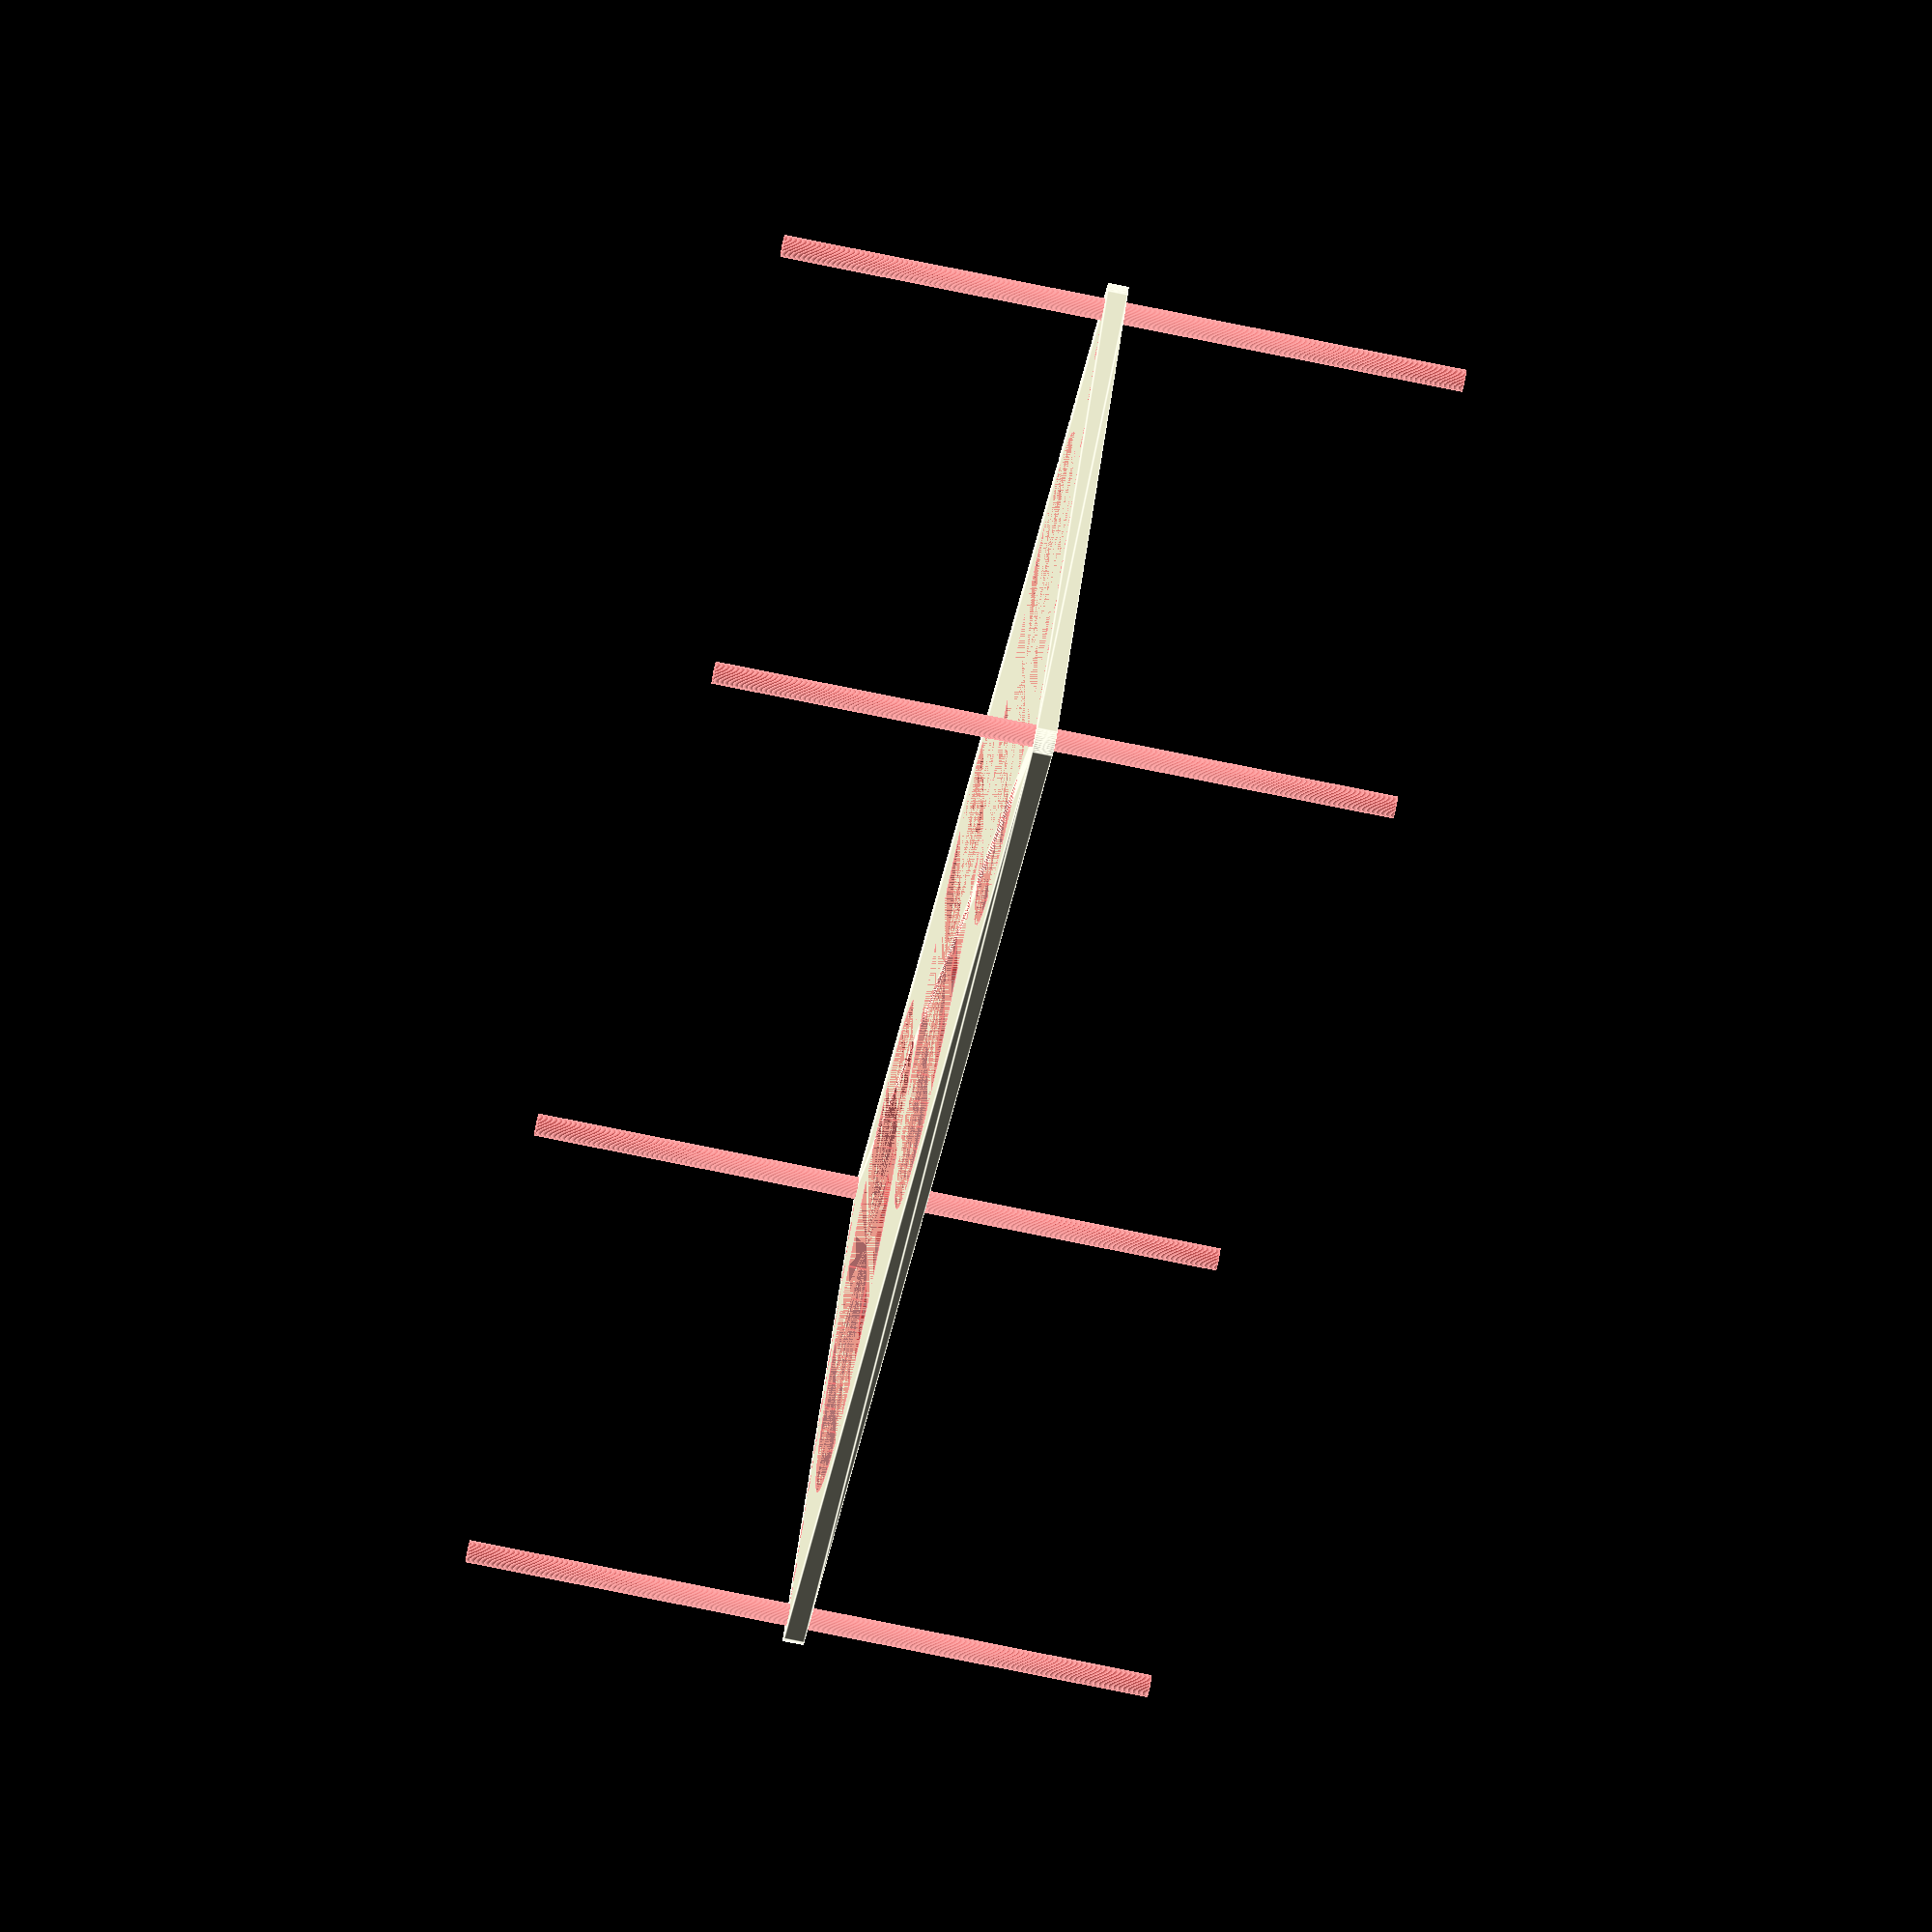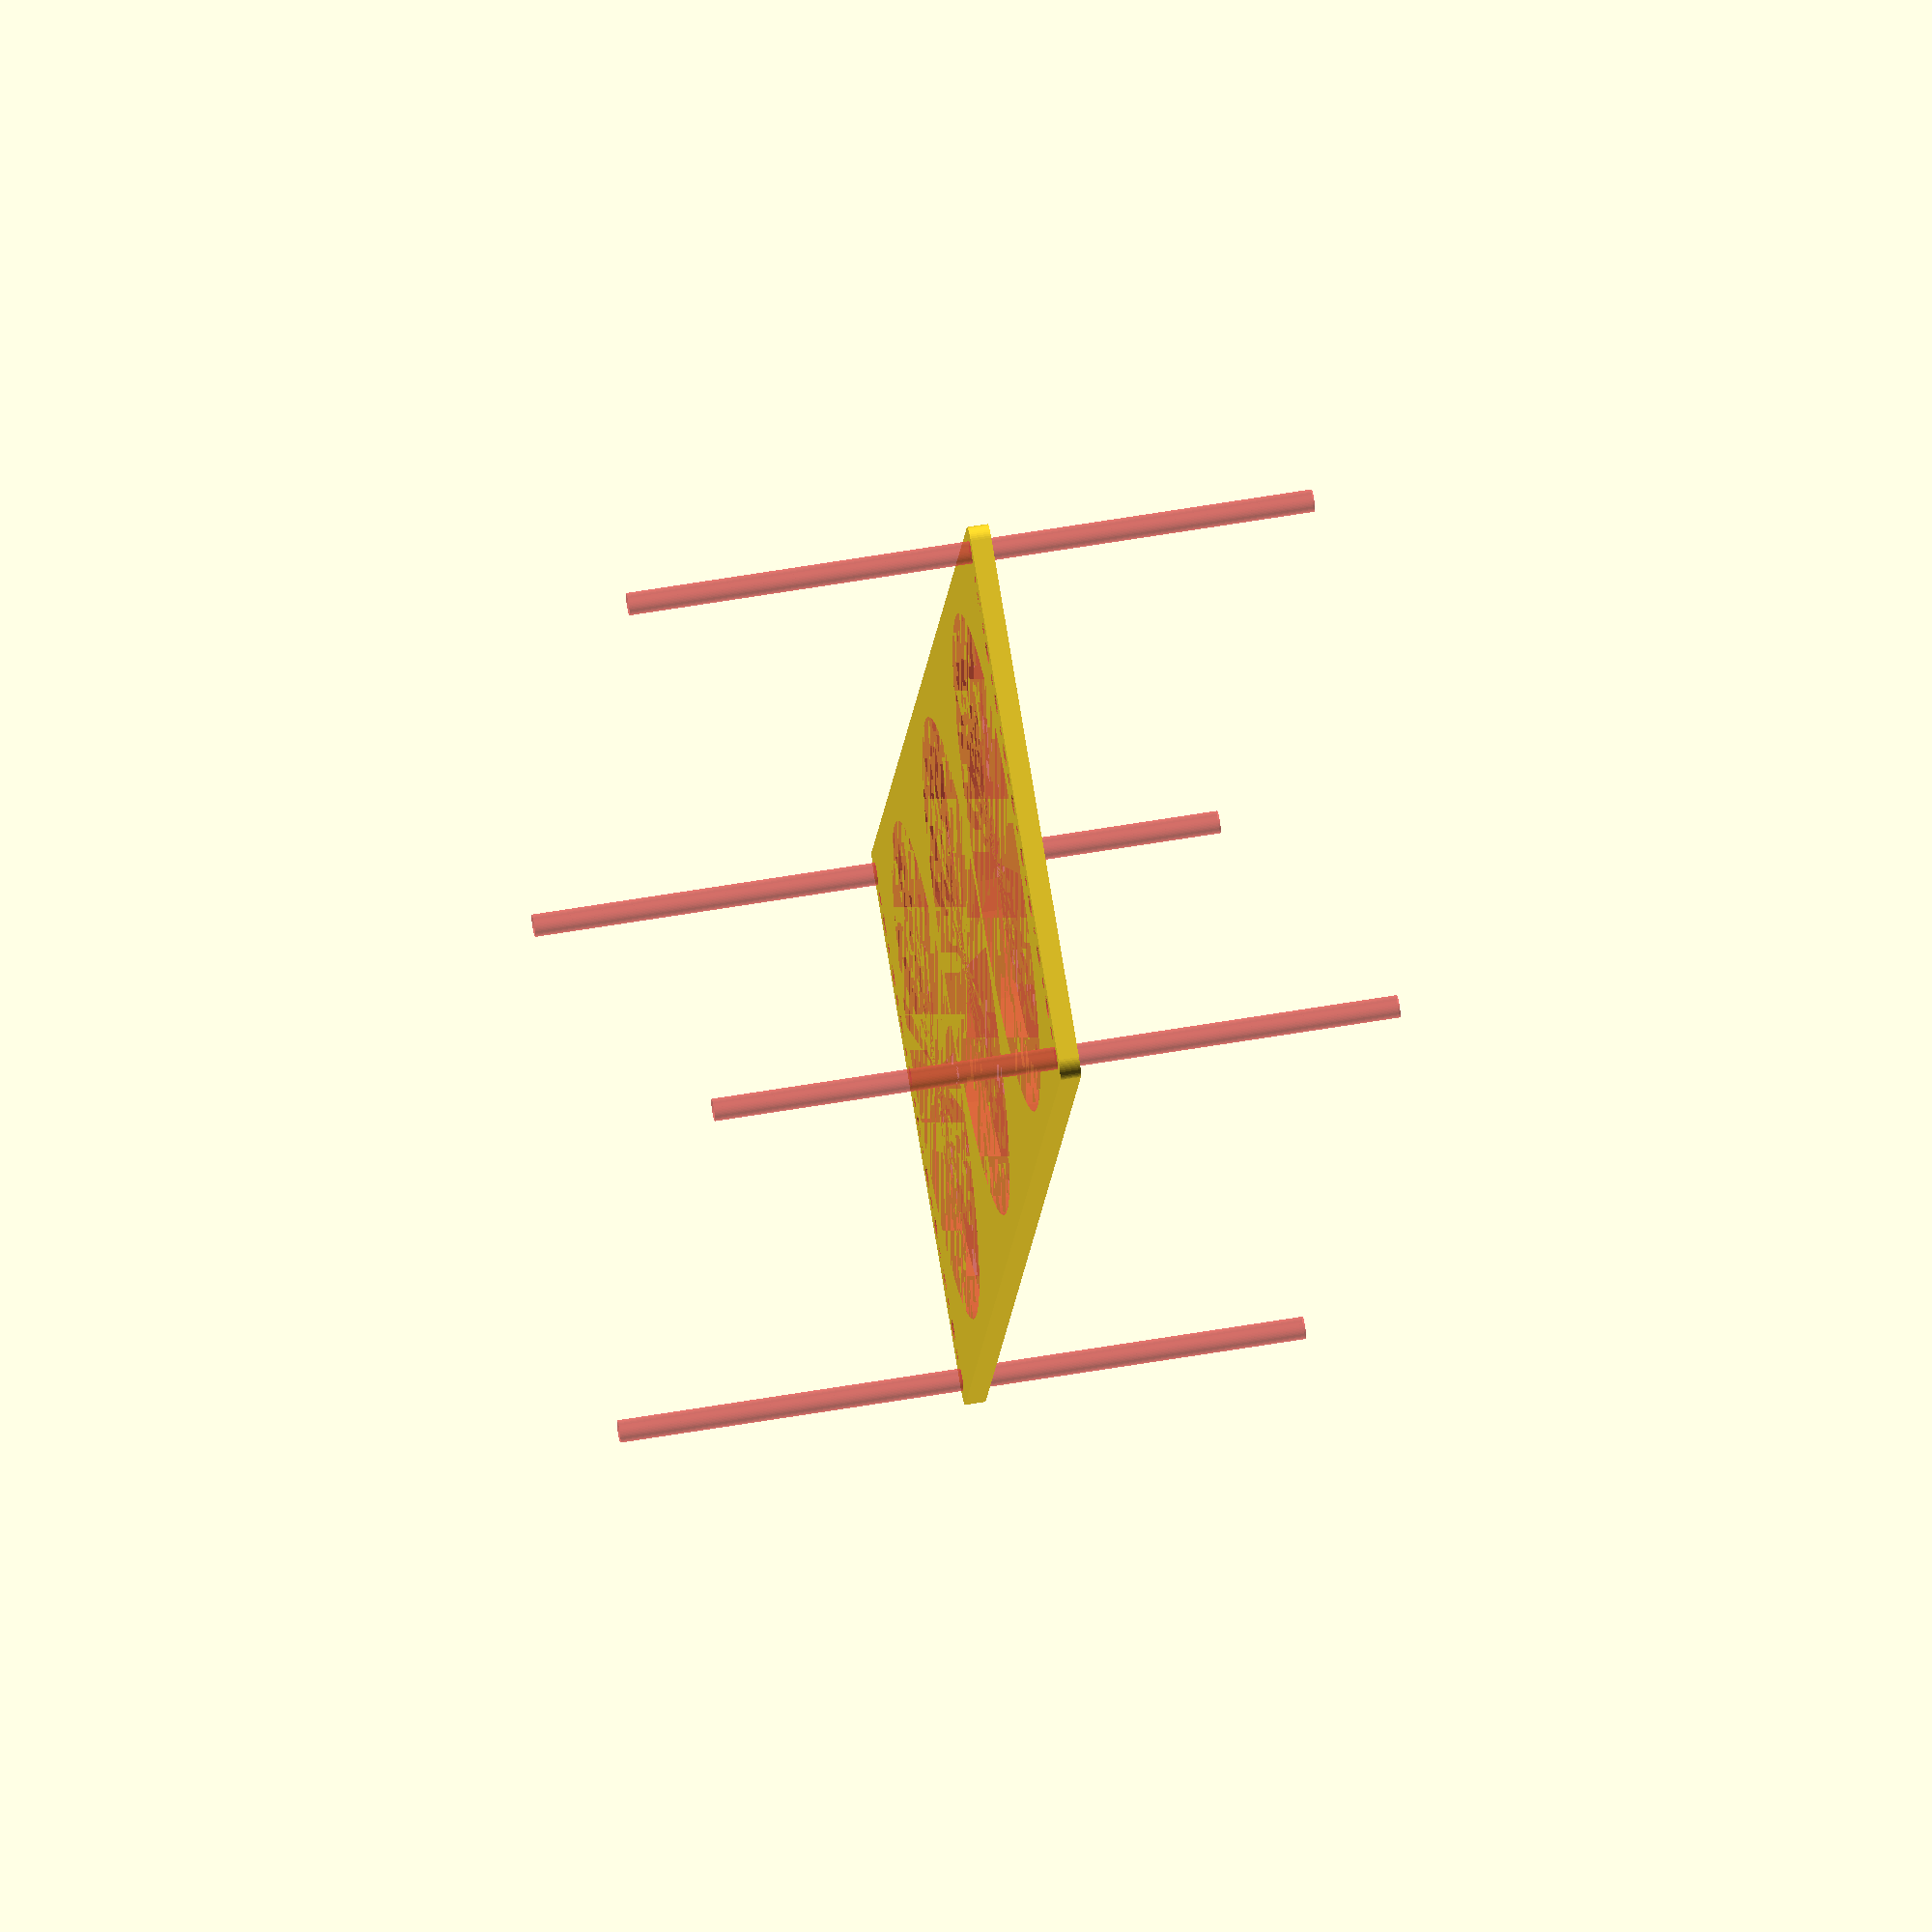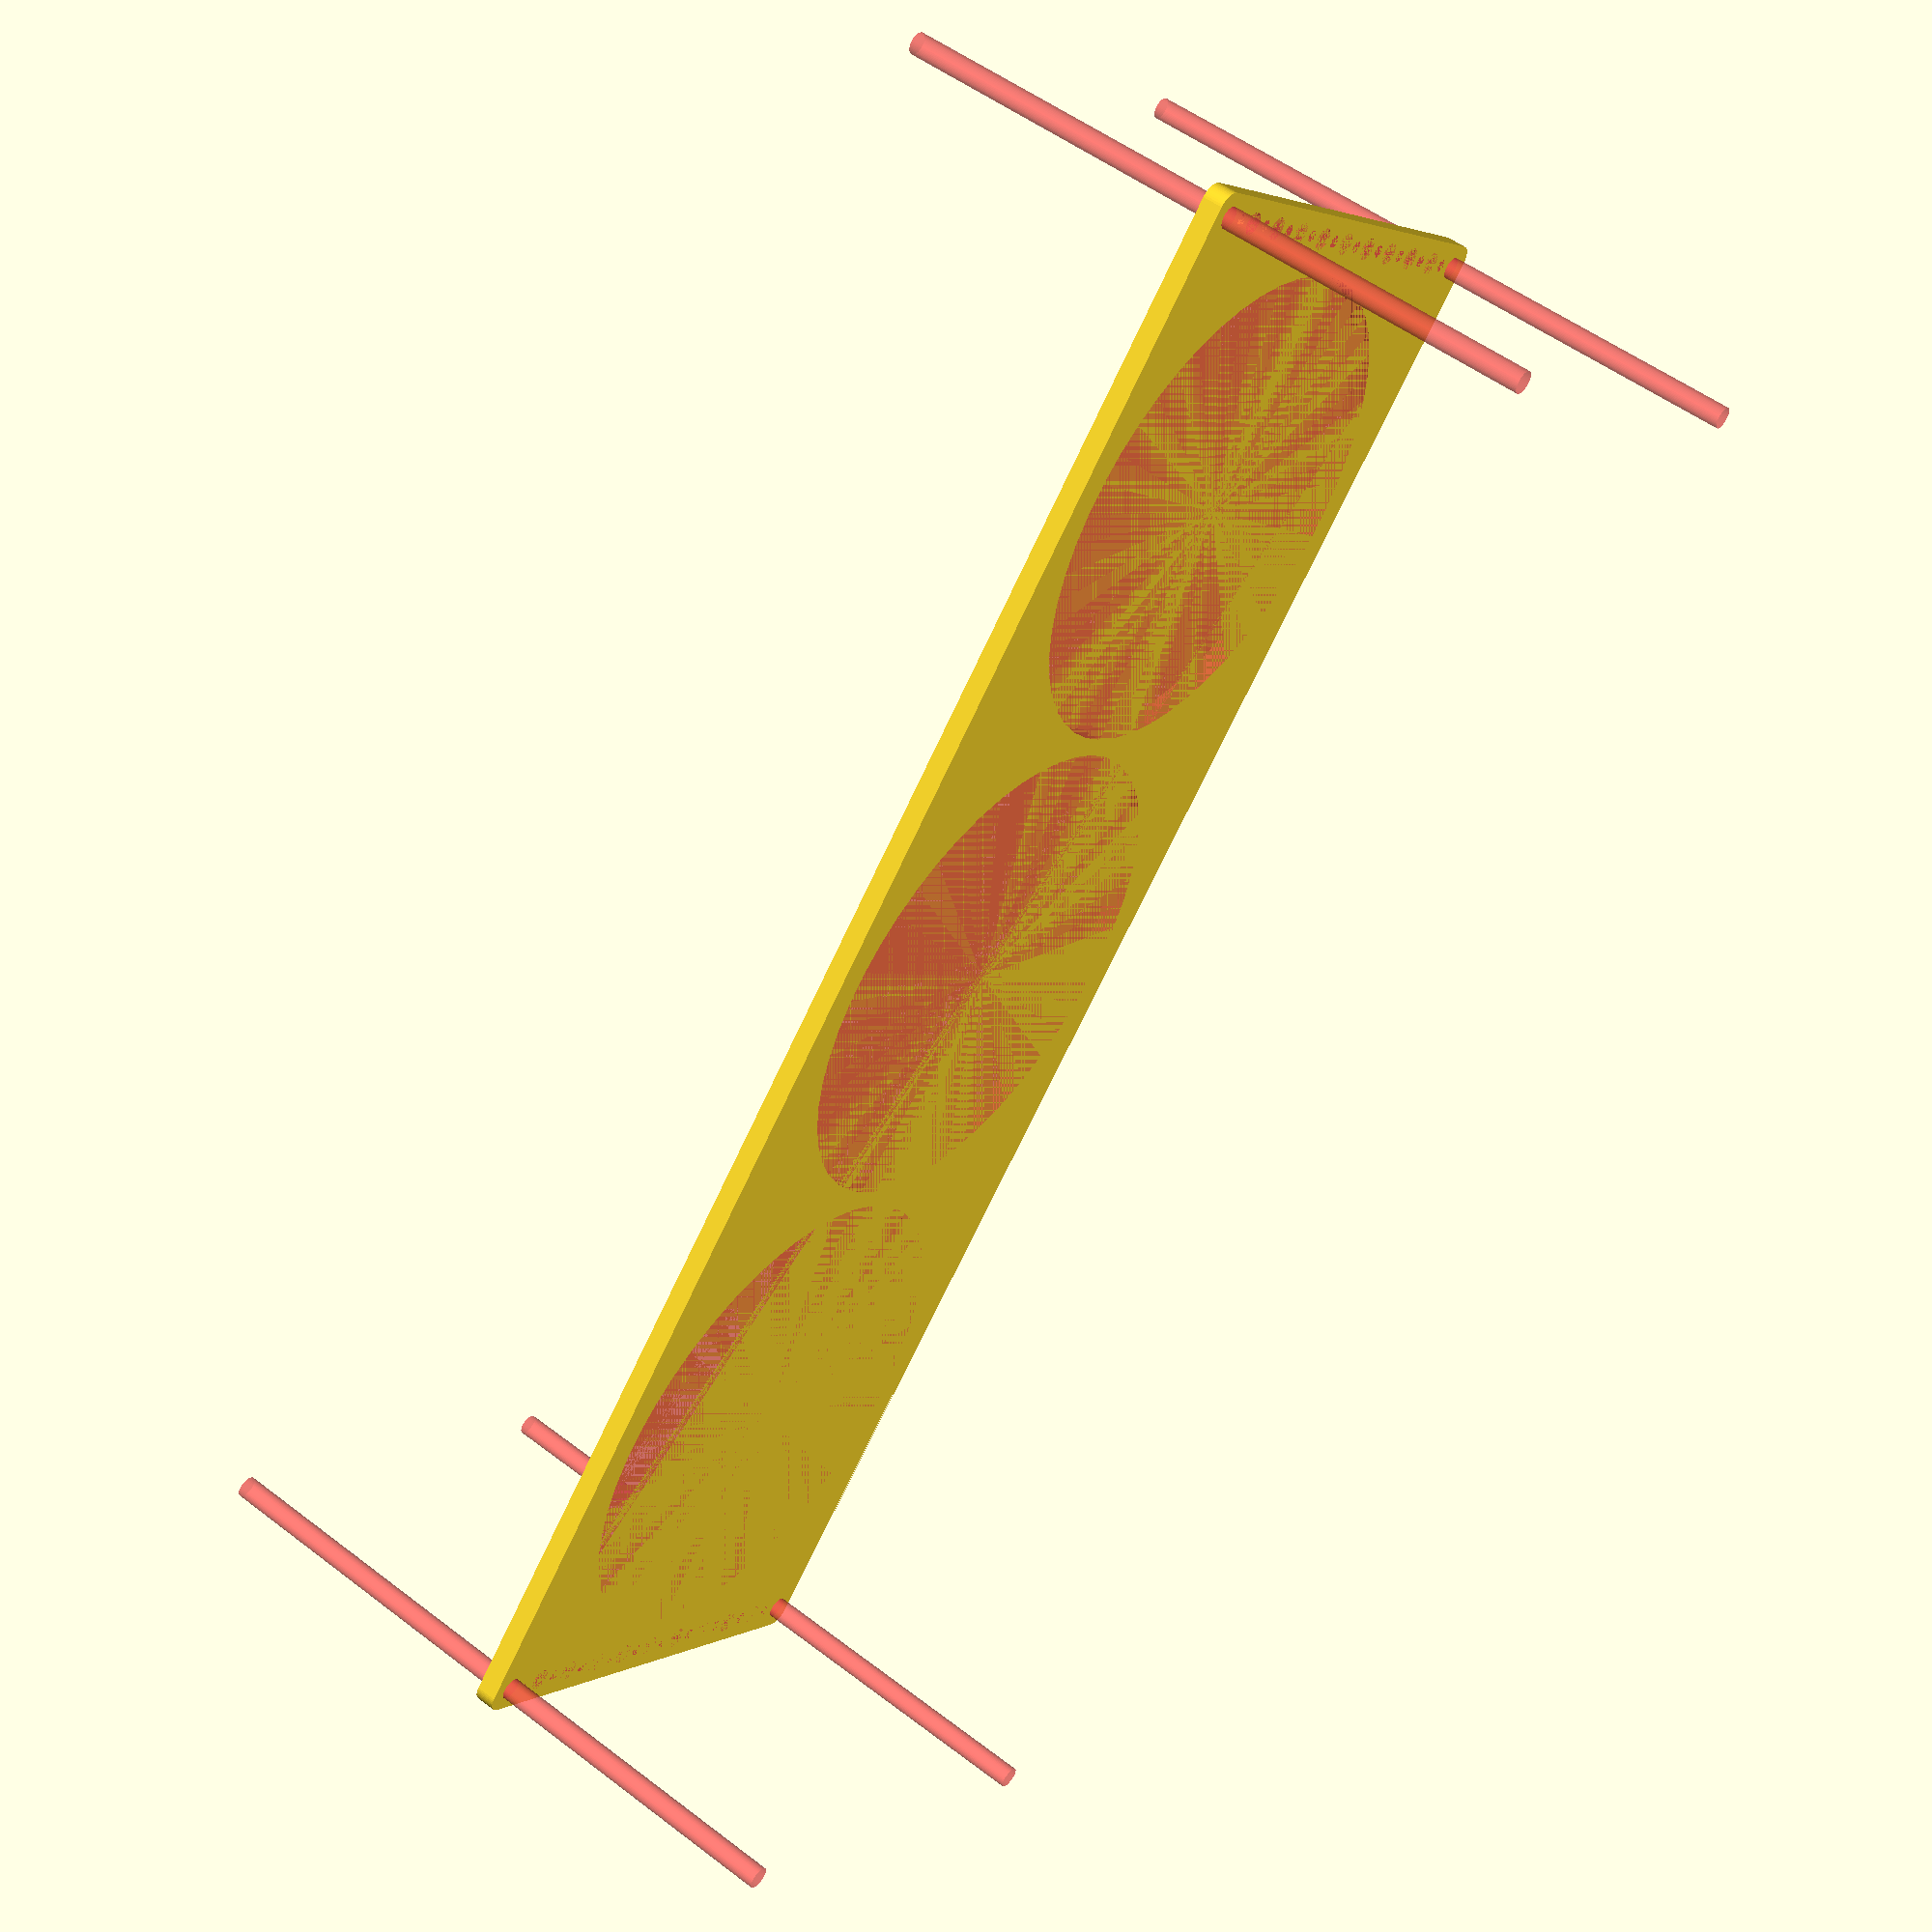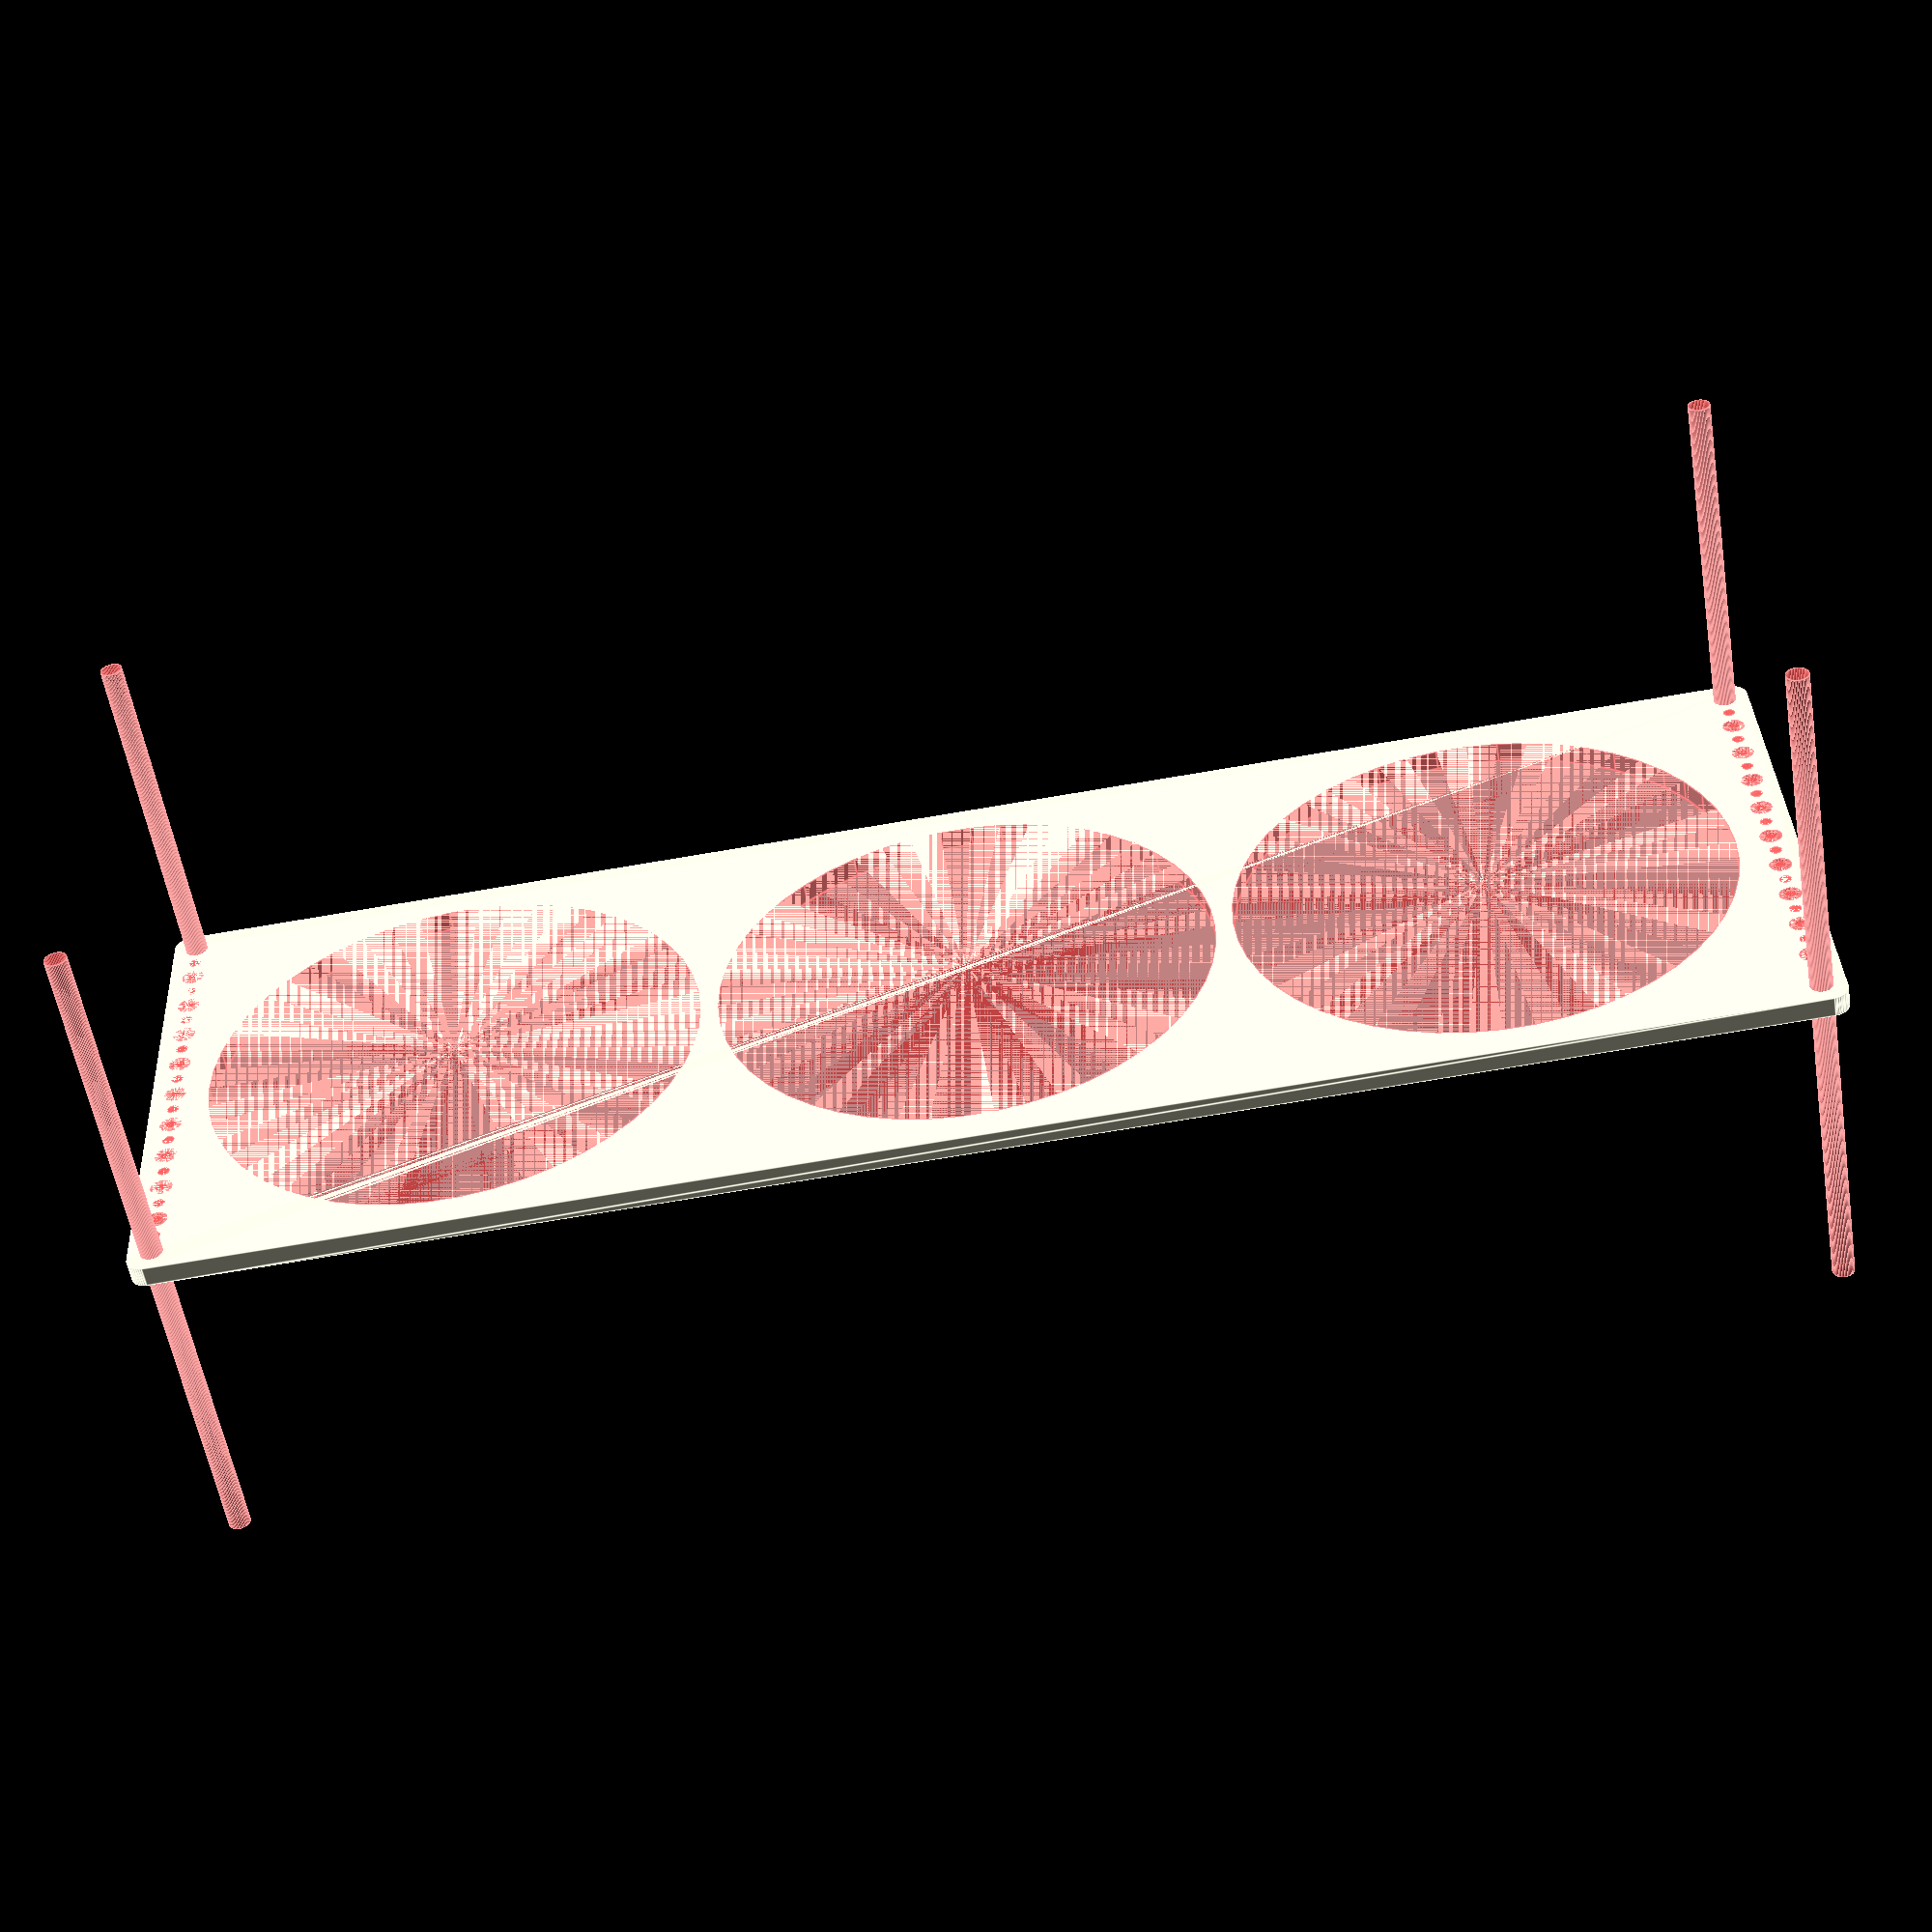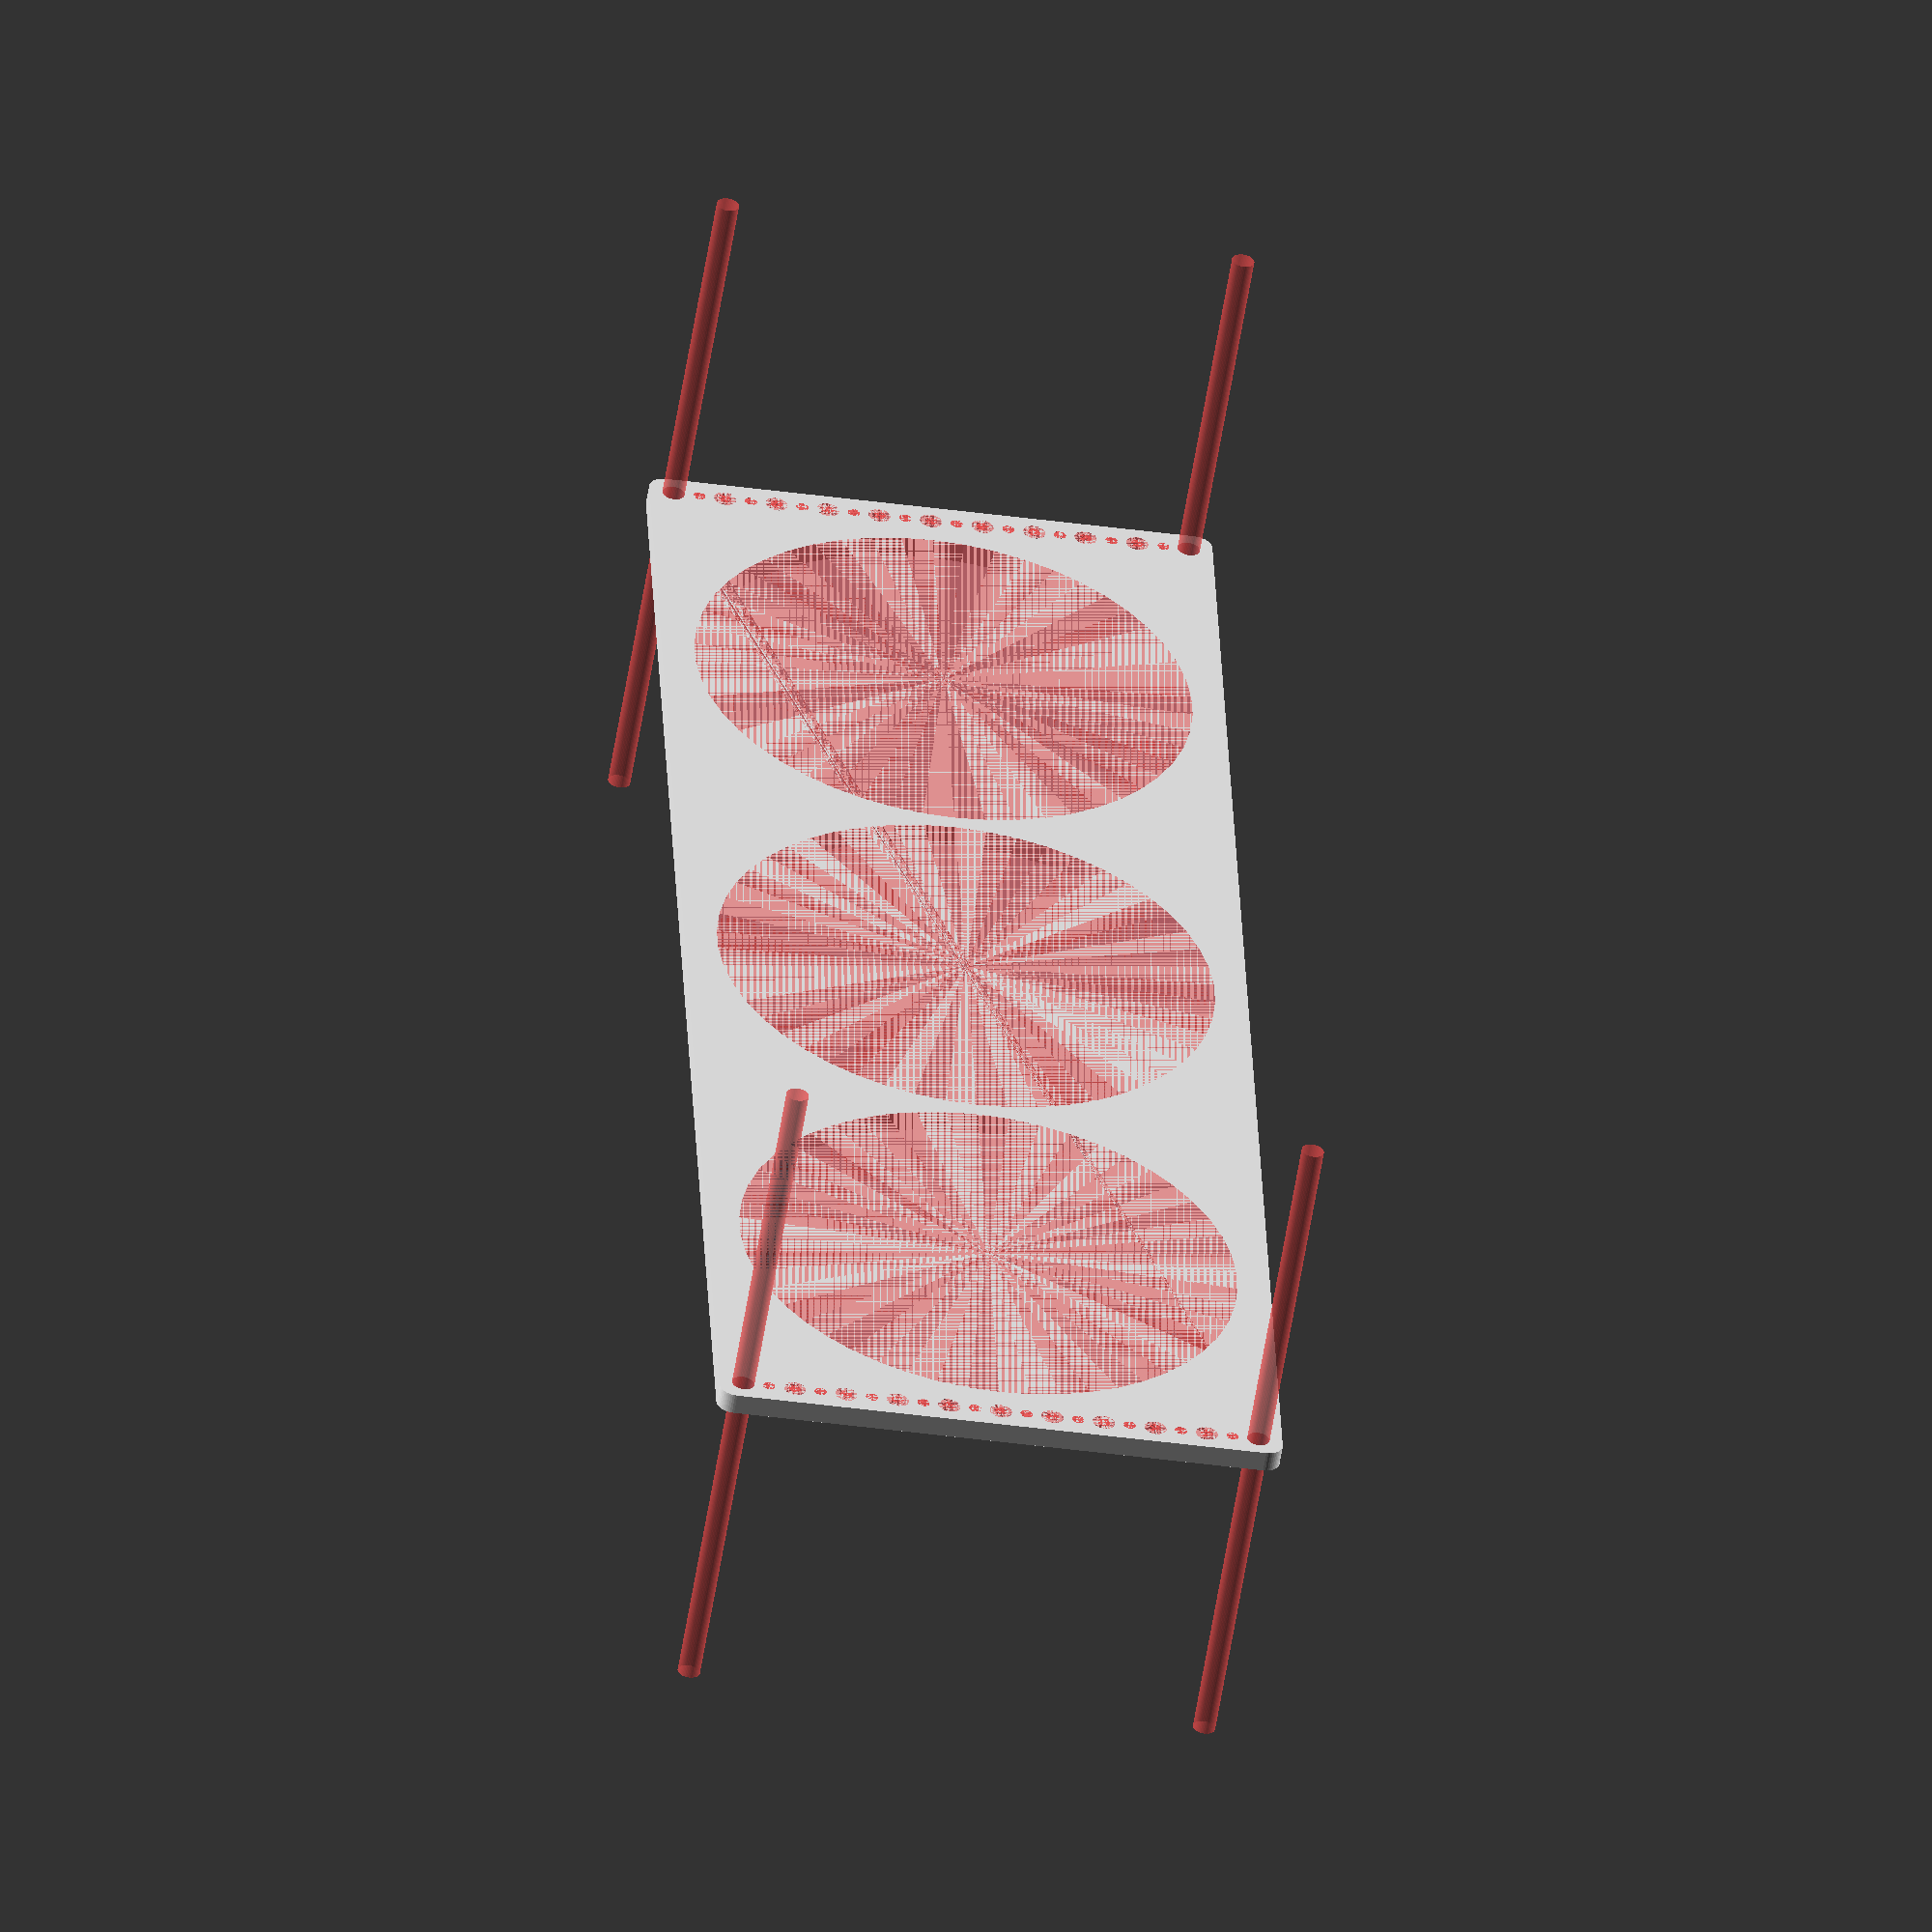
<openscad>
$fn = 50;


difference() {
	union() {
		hull() {
			translate(v = [-234.5000000000, 77.0000000000, 0]) {
				cylinder(h = 6, r = 5);
			}
			translate(v = [234.5000000000, 77.0000000000, 0]) {
				cylinder(h = 6, r = 5);
			}
			translate(v = [-234.5000000000, -77.0000000000, 0]) {
				cylinder(h = 6, r = 5);
			}
			translate(v = [234.5000000000, -77.0000000000, 0]) {
				cylinder(h = 6, r = 5);
			}
		}
	}
	union() {
		#translate(v = [-232.5000000000, -75.0000000000, 0]) {
			cylinder(h = 6, r = 3.2500000000);
		}
		#translate(v = [-232.5000000000, -60.0000000000, 0]) {
			cylinder(h = 6, r = 3.2500000000);
		}
		#translate(v = [-232.5000000000, -45.0000000000, 0]) {
			cylinder(h = 6, r = 3.2500000000);
		}
		#translate(v = [-232.5000000000, -30.0000000000, 0]) {
			cylinder(h = 6, r = 3.2500000000);
		}
		#translate(v = [-232.5000000000, -15.0000000000, 0]) {
			cylinder(h = 6, r = 3.2500000000);
		}
		#translate(v = [-232.5000000000, 0.0000000000, 0]) {
			cylinder(h = 6, r = 3.2500000000);
		}
		#translate(v = [-232.5000000000, 15.0000000000, 0]) {
			cylinder(h = 6, r = 3.2500000000);
		}
		#translate(v = [-232.5000000000, 30.0000000000, 0]) {
			cylinder(h = 6, r = 3.2500000000);
		}
		#translate(v = [-232.5000000000, 45.0000000000, 0]) {
			cylinder(h = 6, r = 3.2500000000);
		}
		#translate(v = [-232.5000000000, 60.0000000000, 0]) {
			cylinder(h = 6, r = 3.2500000000);
		}
		#translate(v = [-232.5000000000, 75.0000000000, 0]) {
			cylinder(h = 6, r = 3.2500000000);
		}
		#translate(v = [232.5000000000, -75.0000000000, 0]) {
			cylinder(h = 6, r = 3.2500000000);
		}
		#translate(v = [232.5000000000, -60.0000000000, 0]) {
			cylinder(h = 6, r = 3.2500000000);
		}
		#translate(v = [232.5000000000, -45.0000000000, 0]) {
			cylinder(h = 6, r = 3.2500000000);
		}
		#translate(v = [232.5000000000, -30.0000000000, 0]) {
			cylinder(h = 6, r = 3.2500000000);
		}
		#translate(v = [232.5000000000, -15.0000000000, 0]) {
			cylinder(h = 6, r = 3.2500000000);
		}
		#translate(v = [232.5000000000, 0.0000000000, 0]) {
			cylinder(h = 6, r = 3.2500000000);
		}
		#translate(v = [232.5000000000, 15.0000000000, 0]) {
			cylinder(h = 6, r = 3.2500000000);
		}
		#translate(v = [232.5000000000, 30.0000000000, 0]) {
			cylinder(h = 6, r = 3.2500000000);
		}
		#translate(v = [232.5000000000, 45.0000000000, 0]) {
			cylinder(h = 6, r = 3.2500000000);
		}
		#translate(v = [232.5000000000, 60.0000000000, 0]) {
			cylinder(h = 6, r = 3.2500000000);
		}
		#translate(v = [232.5000000000, 75.0000000000, 0]) {
			cylinder(h = 6, r = 3.2500000000);
		}
		#translate(v = [-232.5000000000, -75.0000000000, -100.0000000000]) {
			cylinder(h = 200, r = 3.2500000000);
		}
		#translate(v = [-232.5000000000, 75.0000000000, -100.0000000000]) {
			cylinder(h = 200, r = 3.2500000000);
		}
		#translate(v = [232.5000000000, -75.0000000000, -100.0000000000]) {
			cylinder(h = 200, r = 3.2500000000);
		}
		#translate(v = [232.5000000000, 75.0000000000, -100.0000000000]) {
			cylinder(h = 200, r = 3.2500000000);
		}
		#translate(v = [-232.5000000000, -75.0000000000, 0]) {
			cylinder(h = 6, r = 1.8000000000);
		}
		#translate(v = [-232.5000000000, -67.5000000000, 0]) {
			cylinder(h = 6, r = 1.8000000000);
		}
		#translate(v = [-232.5000000000, -60.0000000000, 0]) {
			cylinder(h = 6, r = 1.8000000000);
		}
		#translate(v = [-232.5000000000, -52.5000000000, 0]) {
			cylinder(h = 6, r = 1.8000000000);
		}
		#translate(v = [-232.5000000000, -45.0000000000, 0]) {
			cylinder(h = 6, r = 1.8000000000);
		}
		#translate(v = [-232.5000000000, -37.5000000000, 0]) {
			cylinder(h = 6, r = 1.8000000000);
		}
		#translate(v = [-232.5000000000, -30.0000000000, 0]) {
			cylinder(h = 6, r = 1.8000000000);
		}
		#translate(v = [-232.5000000000, -22.5000000000, 0]) {
			cylinder(h = 6, r = 1.8000000000);
		}
		#translate(v = [-232.5000000000, -15.0000000000, 0]) {
			cylinder(h = 6, r = 1.8000000000);
		}
		#translate(v = [-232.5000000000, -7.5000000000, 0]) {
			cylinder(h = 6, r = 1.8000000000);
		}
		#translate(v = [-232.5000000000, 0.0000000000, 0]) {
			cylinder(h = 6, r = 1.8000000000);
		}
		#translate(v = [-232.5000000000, 7.5000000000, 0]) {
			cylinder(h = 6, r = 1.8000000000);
		}
		#translate(v = [-232.5000000000, 15.0000000000, 0]) {
			cylinder(h = 6, r = 1.8000000000);
		}
		#translate(v = [-232.5000000000, 22.5000000000, 0]) {
			cylinder(h = 6, r = 1.8000000000);
		}
		#translate(v = [-232.5000000000, 30.0000000000, 0]) {
			cylinder(h = 6, r = 1.8000000000);
		}
		#translate(v = [-232.5000000000, 37.5000000000, 0]) {
			cylinder(h = 6, r = 1.8000000000);
		}
		#translate(v = [-232.5000000000, 45.0000000000, 0]) {
			cylinder(h = 6, r = 1.8000000000);
		}
		#translate(v = [-232.5000000000, 52.5000000000, 0]) {
			cylinder(h = 6, r = 1.8000000000);
		}
		#translate(v = [-232.5000000000, 60.0000000000, 0]) {
			cylinder(h = 6, r = 1.8000000000);
		}
		#translate(v = [-232.5000000000, 67.5000000000, 0]) {
			cylinder(h = 6, r = 1.8000000000);
		}
		#translate(v = [-232.5000000000, 75.0000000000, 0]) {
			cylinder(h = 6, r = 1.8000000000);
		}
		#translate(v = [232.5000000000, -75.0000000000, 0]) {
			cylinder(h = 6, r = 1.8000000000);
		}
		#translate(v = [232.5000000000, -67.5000000000, 0]) {
			cylinder(h = 6, r = 1.8000000000);
		}
		#translate(v = [232.5000000000, -60.0000000000, 0]) {
			cylinder(h = 6, r = 1.8000000000);
		}
		#translate(v = [232.5000000000, -52.5000000000, 0]) {
			cylinder(h = 6, r = 1.8000000000);
		}
		#translate(v = [232.5000000000, -45.0000000000, 0]) {
			cylinder(h = 6, r = 1.8000000000);
		}
		#translate(v = [232.5000000000, -37.5000000000, 0]) {
			cylinder(h = 6, r = 1.8000000000);
		}
		#translate(v = [232.5000000000, -30.0000000000, 0]) {
			cylinder(h = 6, r = 1.8000000000);
		}
		#translate(v = [232.5000000000, -22.5000000000, 0]) {
			cylinder(h = 6, r = 1.8000000000);
		}
		#translate(v = [232.5000000000, -15.0000000000, 0]) {
			cylinder(h = 6, r = 1.8000000000);
		}
		#translate(v = [232.5000000000, -7.5000000000, 0]) {
			cylinder(h = 6, r = 1.8000000000);
		}
		#translate(v = [232.5000000000, 0.0000000000, 0]) {
			cylinder(h = 6, r = 1.8000000000);
		}
		#translate(v = [232.5000000000, 7.5000000000, 0]) {
			cylinder(h = 6, r = 1.8000000000);
		}
		#translate(v = [232.5000000000, 15.0000000000, 0]) {
			cylinder(h = 6, r = 1.8000000000);
		}
		#translate(v = [232.5000000000, 22.5000000000, 0]) {
			cylinder(h = 6, r = 1.8000000000);
		}
		#translate(v = [232.5000000000, 30.0000000000, 0]) {
			cylinder(h = 6, r = 1.8000000000);
		}
		#translate(v = [232.5000000000, 37.5000000000, 0]) {
			cylinder(h = 6, r = 1.8000000000);
		}
		#translate(v = [232.5000000000, 45.0000000000, 0]) {
			cylinder(h = 6, r = 1.8000000000);
		}
		#translate(v = [232.5000000000, 52.5000000000, 0]) {
			cylinder(h = 6, r = 1.8000000000);
		}
		#translate(v = [232.5000000000, 60.0000000000, 0]) {
			cylinder(h = 6, r = 1.8000000000);
		}
		#translate(v = [232.5000000000, 67.5000000000, 0]) {
			cylinder(h = 6, r = 1.8000000000);
		}
		#translate(v = [232.5000000000, 75.0000000000, 0]) {
			cylinder(h = 6, r = 1.8000000000);
		}
		#translate(v = [-232.5000000000, -75.0000000000, 0]) {
			cylinder(h = 6, r = 1.8000000000);
		}
		#translate(v = [-232.5000000000, -67.5000000000, 0]) {
			cylinder(h = 6, r = 1.8000000000);
		}
		#translate(v = [-232.5000000000, -60.0000000000, 0]) {
			cylinder(h = 6, r = 1.8000000000);
		}
		#translate(v = [-232.5000000000, -52.5000000000, 0]) {
			cylinder(h = 6, r = 1.8000000000);
		}
		#translate(v = [-232.5000000000, -45.0000000000, 0]) {
			cylinder(h = 6, r = 1.8000000000);
		}
		#translate(v = [-232.5000000000, -37.5000000000, 0]) {
			cylinder(h = 6, r = 1.8000000000);
		}
		#translate(v = [-232.5000000000, -30.0000000000, 0]) {
			cylinder(h = 6, r = 1.8000000000);
		}
		#translate(v = [-232.5000000000, -22.5000000000, 0]) {
			cylinder(h = 6, r = 1.8000000000);
		}
		#translate(v = [-232.5000000000, -15.0000000000, 0]) {
			cylinder(h = 6, r = 1.8000000000);
		}
		#translate(v = [-232.5000000000, -7.5000000000, 0]) {
			cylinder(h = 6, r = 1.8000000000);
		}
		#translate(v = [-232.5000000000, 0.0000000000, 0]) {
			cylinder(h = 6, r = 1.8000000000);
		}
		#translate(v = [-232.5000000000, 7.5000000000, 0]) {
			cylinder(h = 6, r = 1.8000000000);
		}
		#translate(v = [-232.5000000000, 15.0000000000, 0]) {
			cylinder(h = 6, r = 1.8000000000);
		}
		#translate(v = [-232.5000000000, 22.5000000000, 0]) {
			cylinder(h = 6, r = 1.8000000000);
		}
		#translate(v = [-232.5000000000, 30.0000000000, 0]) {
			cylinder(h = 6, r = 1.8000000000);
		}
		#translate(v = [-232.5000000000, 37.5000000000, 0]) {
			cylinder(h = 6, r = 1.8000000000);
		}
		#translate(v = [-232.5000000000, 45.0000000000, 0]) {
			cylinder(h = 6, r = 1.8000000000);
		}
		#translate(v = [-232.5000000000, 52.5000000000, 0]) {
			cylinder(h = 6, r = 1.8000000000);
		}
		#translate(v = [-232.5000000000, 60.0000000000, 0]) {
			cylinder(h = 6, r = 1.8000000000);
		}
		#translate(v = [-232.5000000000, 67.5000000000, 0]) {
			cylinder(h = 6, r = 1.8000000000);
		}
		#translate(v = [-232.5000000000, 75.0000000000, 0]) {
			cylinder(h = 6, r = 1.8000000000);
		}
		#translate(v = [232.5000000000, -75.0000000000, 0]) {
			cylinder(h = 6, r = 1.8000000000);
		}
		#translate(v = [232.5000000000, -67.5000000000, 0]) {
			cylinder(h = 6, r = 1.8000000000);
		}
		#translate(v = [232.5000000000, -60.0000000000, 0]) {
			cylinder(h = 6, r = 1.8000000000);
		}
		#translate(v = [232.5000000000, -52.5000000000, 0]) {
			cylinder(h = 6, r = 1.8000000000);
		}
		#translate(v = [232.5000000000, -45.0000000000, 0]) {
			cylinder(h = 6, r = 1.8000000000);
		}
		#translate(v = [232.5000000000, -37.5000000000, 0]) {
			cylinder(h = 6, r = 1.8000000000);
		}
		#translate(v = [232.5000000000, -30.0000000000, 0]) {
			cylinder(h = 6, r = 1.8000000000);
		}
		#translate(v = [232.5000000000, -22.5000000000, 0]) {
			cylinder(h = 6, r = 1.8000000000);
		}
		#translate(v = [232.5000000000, -15.0000000000, 0]) {
			cylinder(h = 6, r = 1.8000000000);
		}
		#translate(v = [232.5000000000, -7.5000000000, 0]) {
			cylinder(h = 6, r = 1.8000000000);
		}
		#translate(v = [232.5000000000, 0.0000000000, 0]) {
			cylinder(h = 6, r = 1.8000000000);
		}
		#translate(v = [232.5000000000, 7.5000000000, 0]) {
			cylinder(h = 6, r = 1.8000000000);
		}
		#translate(v = [232.5000000000, 15.0000000000, 0]) {
			cylinder(h = 6, r = 1.8000000000);
		}
		#translate(v = [232.5000000000, 22.5000000000, 0]) {
			cylinder(h = 6, r = 1.8000000000);
		}
		#translate(v = [232.5000000000, 30.0000000000, 0]) {
			cylinder(h = 6, r = 1.8000000000);
		}
		#translate(v = [232.5000000000, 37.5000000000, 0]) {
			cylinder(h = 6, r = 1.8000000000);
		}
		#translate(v = [232.5000000000, 45.0000000000, 0]) {
			cylinder(h = 6, r = 1.8000000000);
		}
		#translate(v = [232.5000000000, 52.5000000000, 0]) {
			cylinder(h = 6, r = 1.8000000000);
		}
		#translate(v = [232.5000000000, 60.0000000000, 0]) {
			cylinder(h = 6, r = 1.8000000000);
		}
		#translate(v = [232.5000000000, 67.5000000000, 0]) {
			cylinder(h = 6, r = 1.8000000000);
		}
		#translate(v = [232.5000000000, 75.0000000000, 0]) {
			cylinder(h = 6, r = 1.8000000000);
		}
		#translate(v = [-232.5000000000, -75.0000000000, 0]) {
			cylinder(h = 6, r = 1.8000000000);
		}
		#translate(v = [-232.5000000000, -67.5000000000, 0]) {
			cylinder(h = 6, r = 1.8000000000);
		}
		#translate(v = [-232.5000000000, -60.0000000000, 0]) {
			cylinder(h = 6, r = 1.8000000000);
		}
		#translate(v = [-232.5000000000, -52.5000000000, 0]) {
			cylinder(h = 6, r = 1.8000000000);
		}
		#translate(v = [-232.5000000000, -45.0000000000, 0]) {
			cylinder(h = 6, r = 1.8000000000);
		}
		#translate(v = [-232.5000000000, -37.5000000000, 0]) {
			cylinder(h = 6, r = 1.8000000000);
		}
		#translate(v = [-232.5000000000, -30.0000000000, 0]) {
			cylinder(h = 6, r = 1.8000000000);
		}
		#translate(v = [-232.5000000000, -22.5000000000, 0]) {
			cylinder(h = 6, r = 1.8000000000);
		}
		#translate(v = [-232.5000000000, -15.0000000000, 0]) {
			cylinder(h = 6, r = 1.8000000000);
		}
		#translate(v = [-232.5000000000, -7.5000000000, 0]) {
			cylinder(h = 6, r = 1.8000000000);
		}
		#translate(v = [-232.5000000000, 0.0000000000, 0]) {
			cylinder(h = 6, r = 1.8000000000);
		}
		#translate(v = [-232.5000000000, 7.5000000000, 0]) {
			cylinder(h = 6, r = 1.8000000000);
		}
		#translate(v = [-232.5000000000, 15.0000000000, 0]) {
			cylinder(h = 6, r = 1.8000000000);
		}
		#translate(v = [-232.5000000000, 22.5000000000, 0]) {
			cylinder(h = 6, r = 1.8000000000);
		}
		#translate(v = [-232.5000000000, 30.0000000000, 0]) {
			cylinder(h = 6, r = 1.8000000000);
		}
		#translate(v = [-232.5000000000, 37.5000000000, 0]) {
			cylinder(h = 6, r = 1.8000000000);
		}
		#translate(v = [-232.5000000000, 45.0000000000, 0]) {
			cylinder(h = 6, r = 1.8000000000);
		}
		#translate(v = [-232.5000000000, 52.5000000000, 0]) {
			cylinder(h = 6, r = 1.8000000000);
		}
		#translate(v = [-232.5000000000, 60.0000000000, 0]) {
			cylinder(h = 6, r = 1.8000000000);
		}
		#translate(v = [-232.5000000000, 67.5000000000, 0]) {
			cylinder(h = 6, r = 1.8000000000);
		}
		#translate(v = [-232.5000000000, 75.0000000000, 0]) {
			cylinder(h = 6, r = 1.8000000000);
		}
		#translate(v = [232.5000000000, -75.0000000000, 0]) {
			cylinder(h = 6, r = 1.8000000000);
		}
		#translate(v = [232.5000000000, -67.5000000000, 0]) {
			cylinder(h = 6, r = 1.8000000000);
		}
		#translate(v = [232.5000000000, -60.0000000000, 0]) {
			cylinder(h = 6, r = 1.8000000000);
		}
		#translate(v = [232.5000000000, -52.5000000000, 0]) {
			cylinder(h = 6, r = 1.8000000000);
		}
		#translate(v = [232.5000000000, -45.0000000000, 0]) {
			cylinder(h = 6, r = 1.8000000000);
		}
		#translate(v = [232.5000000000, -37.5000000000, 0]) {
			cylinder(h = 6, r = 1.8000000000);
		}
		#translate(v = [232.5000000000, -30.0000000000, 0]) {
			cylinder(h = 6, r = 1.8000000000);
		}
		#translate(v = [232.5000000000, -22.5000000000, 0]) {
			cylinder(h = 6, r = 1.8000000000);
		}
		#translate(v = [232.5000000000, -15.0000000000, 0]) {
			cylinder(h = 6, r = 1.8000000000);
		}
		#translate(v = [232.5000000000, -7.5000000000, 0]) {
			cylinder(h = 6, r = 1.8000000000);
		}
		#translate(v = [232.5000000000, 0.0000000000, 0]) {
			cylinder(h = 6, r = 1.8000000000);
		}
		#translate(v = [232.5000000000, 7.5000000000, 0]) {
			cylinder(h = 6, r = 1.8000000000);
		}
		#translate(v = [232.5000000000, 15.0000000000, 0]) {
			cylinder(h = 6, r = 1.8000000000);
		}
		#translate(v = [232.5000000000, 22.5000000000, 0]) {
			cylinder(h = 6, r = 1.8000000000);
		}
		#translate(v = [232.5000000000, 30.0000000000, 0]) {
			cylinder(h = 6, r = 1.8000000000);
		}
		#translate(v = [232.5000000000, 37.5000000000, 0]) {
			cylinder(h = 6, r = 1.8000000000);
		}
		#translate(v = [232.5000000000, 45.0000000000, 0]) {
			cylinder(h = 6, r = 1.8000000000);
		}
		#translate(v = [232.5000000000, 52.5000000000, 0]) {
			cylinder(h = 6, r = 1.8000000000);
		}
		#translate(v = [232.5000000000, 60.0000000000, 0]) {
			cylinder(h = 6, r = 1.8000000000);
		}
		#translate(v = [232.5000000000, 67.5000000000, 0]) {
			cylinder(h = 6, r = 1.8000000000);
		}
		#translate(v = [232.5000000000, 75.0000000000, 0]) {
			cylinder(h = 6, r = 1.8000000000);
		}
		#translate(v = [-150.0000000000, 0, 0]) {
			cylinder(h = 6, r = 72.5000000000);
		}
		#cylinder(h = 6, r = 72.5000000000);
		#translate(v = [150.0000000000, 0, 0]) {
			cylinder(h = 6, r = 72.5000000000);
		}
	}
}
</openscad>
<views>
elev=74.8 azim=220.9 roll=78.4 proj=o view=edges
elev=120.8 azim=70.4 roll=280.0 proj=o view=solid
elev=127.9 azim=132.1 roll=230.4 proj=p view=solid
elev=55.3 azim=182.7 roll=189.3 proj=p view=edges
elev=237.0 azim=272.5 roll=9.0 proj=o view=wireframe
</views>
